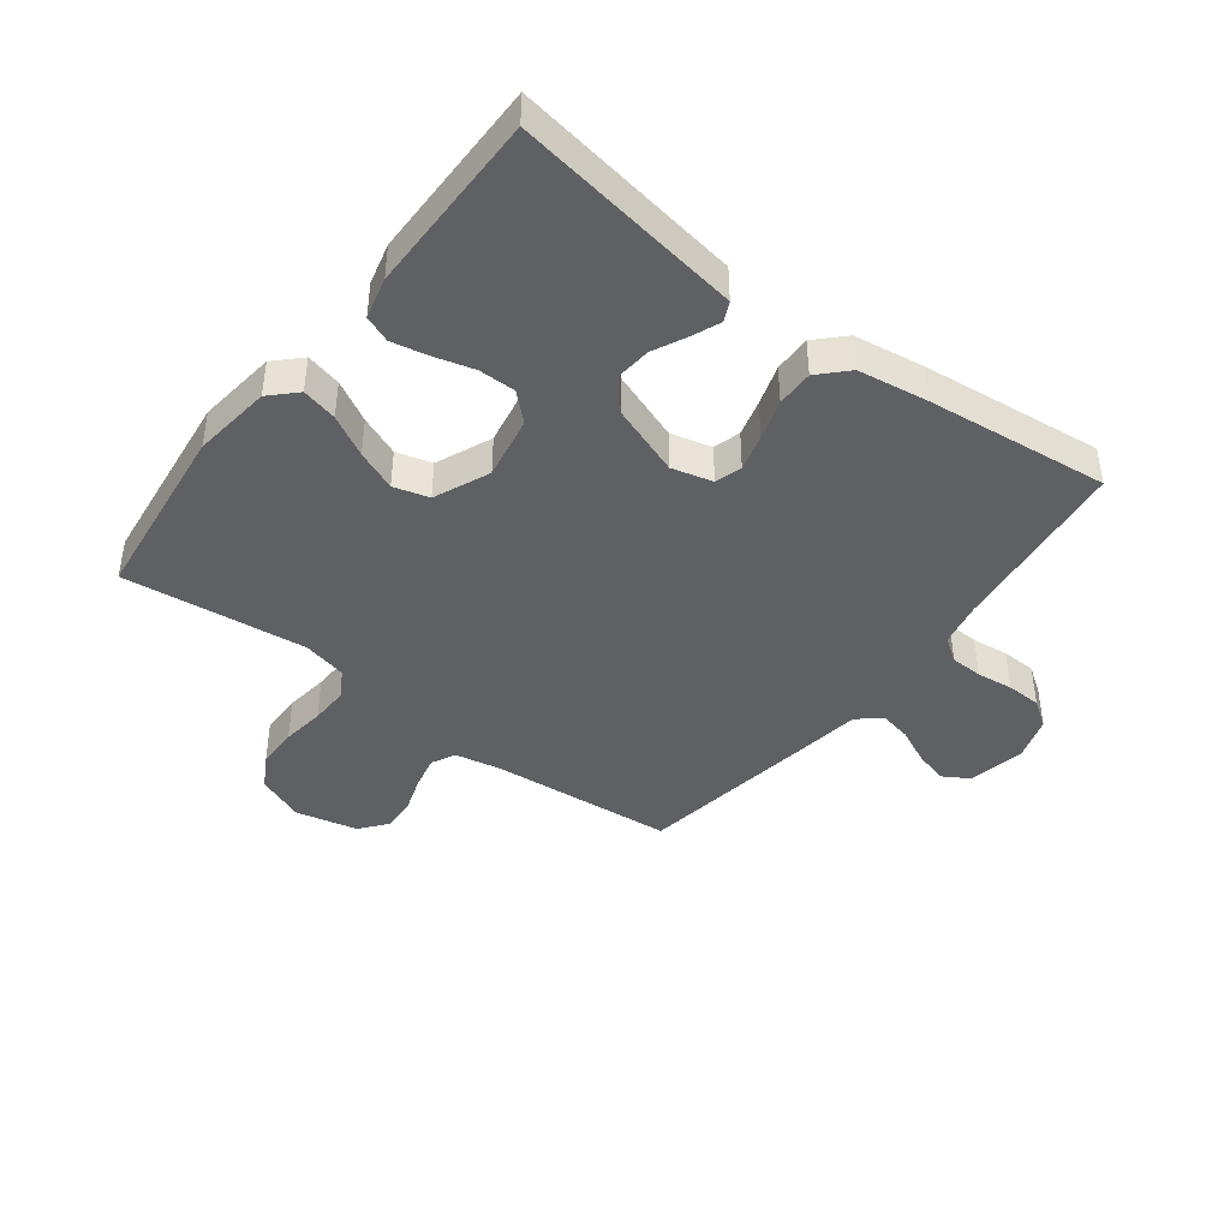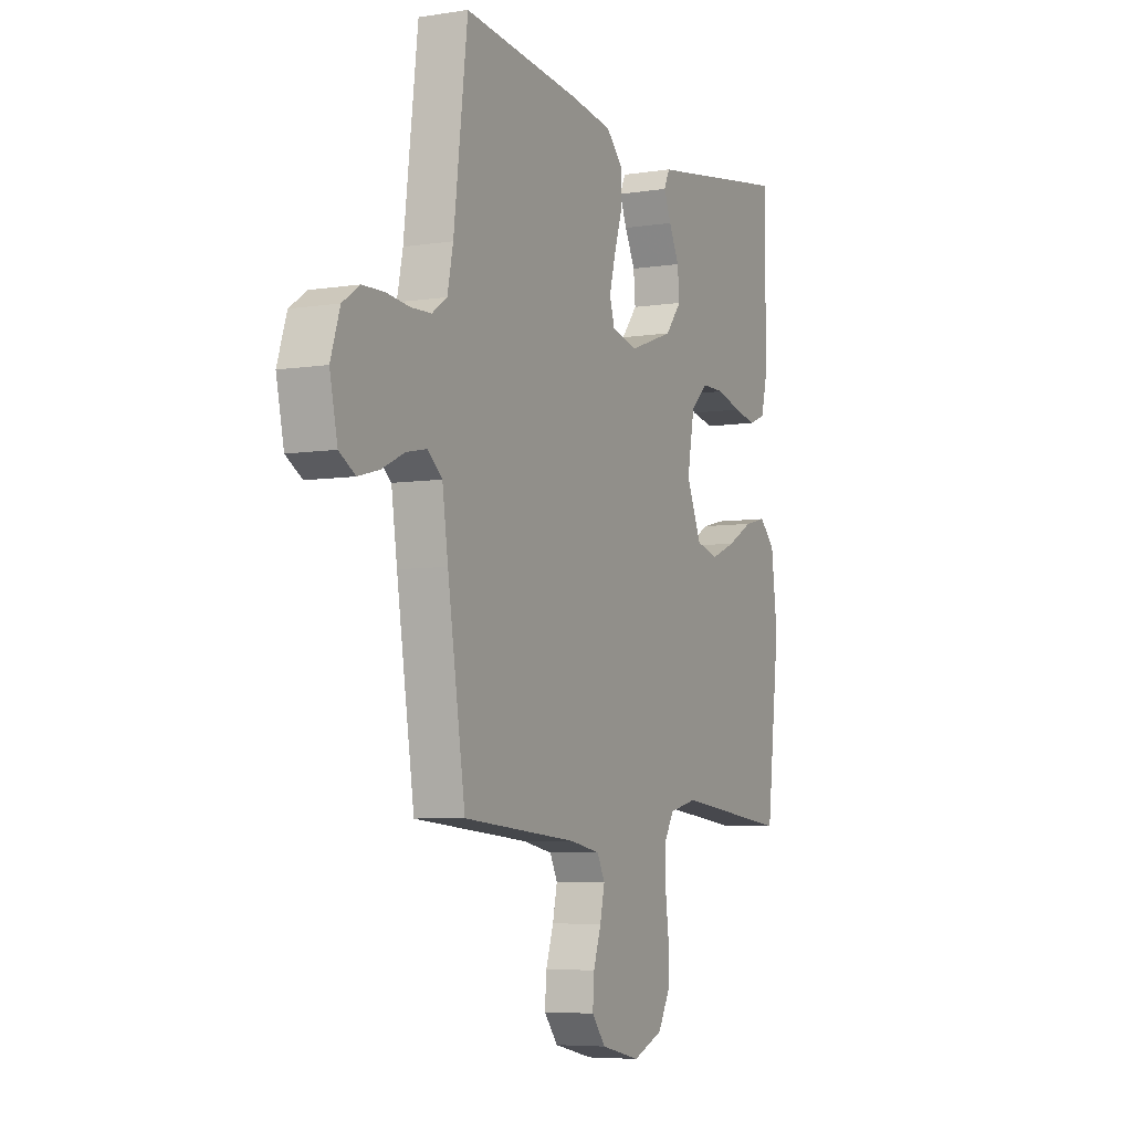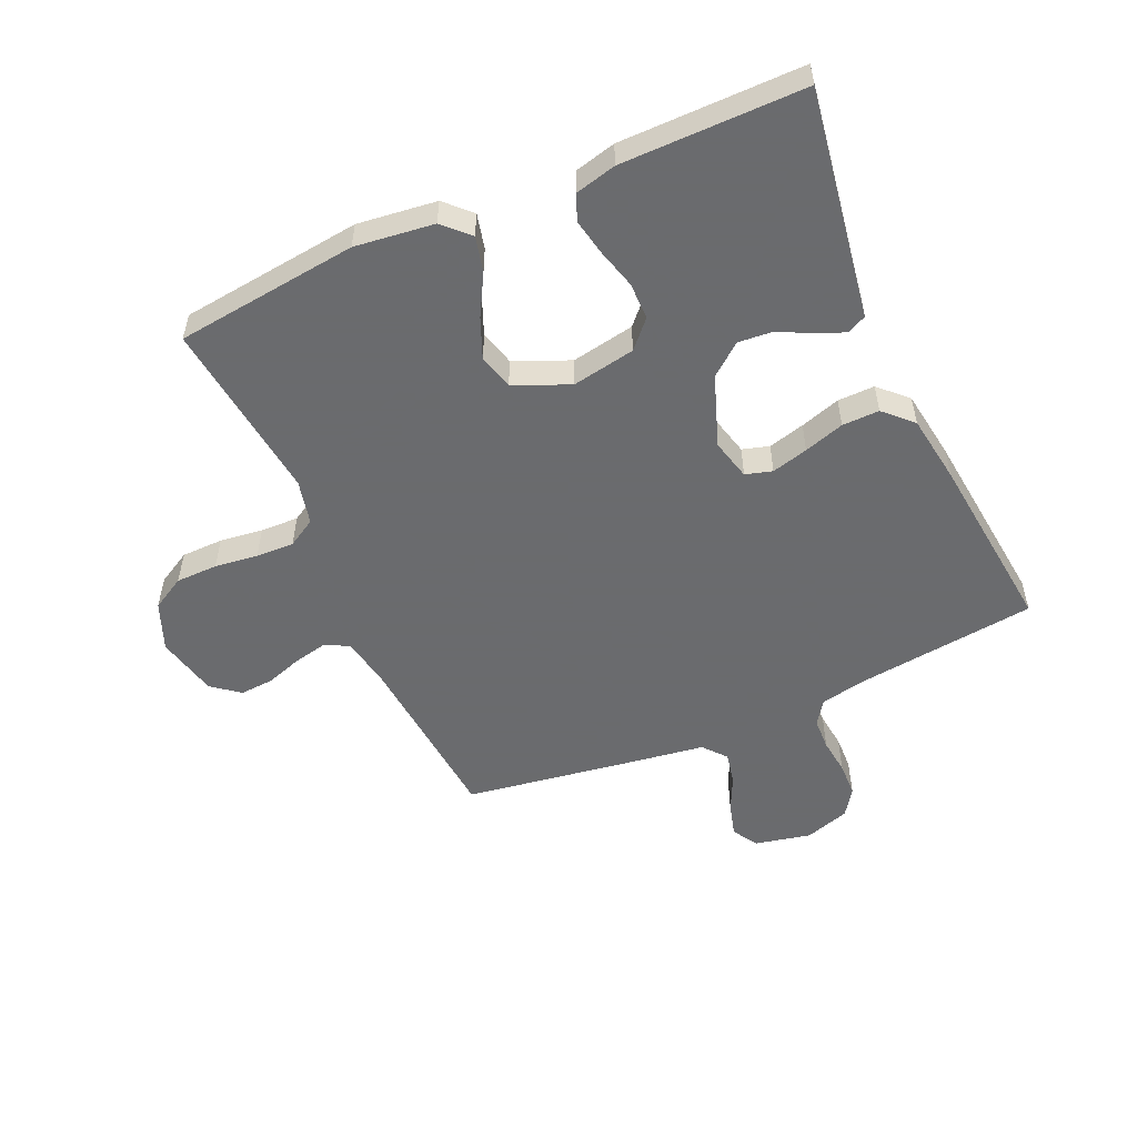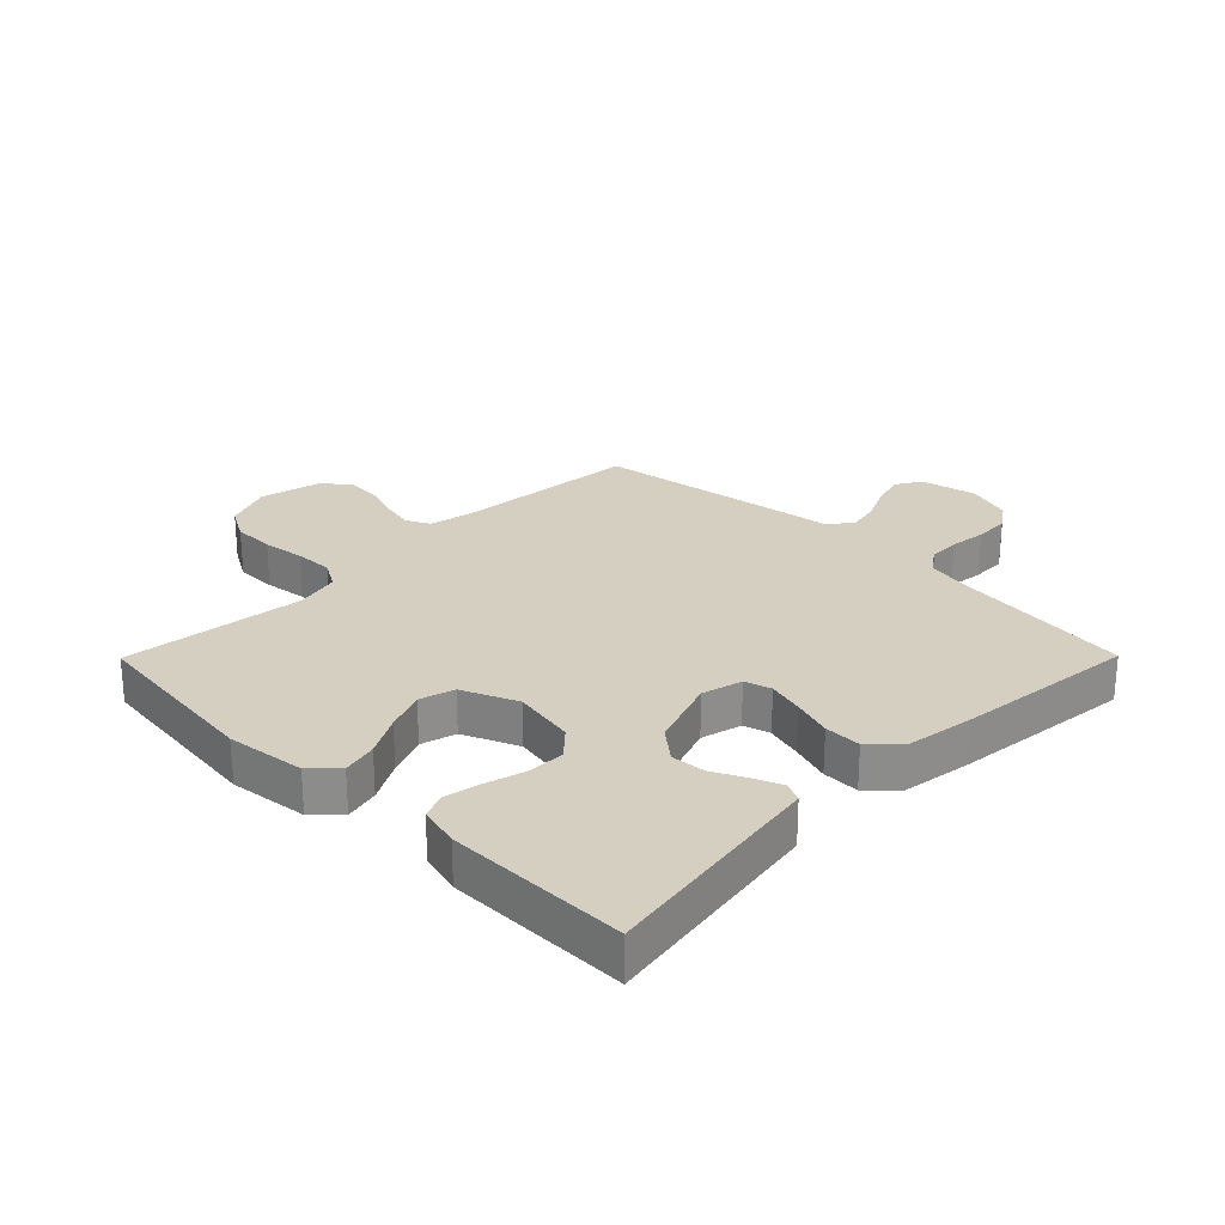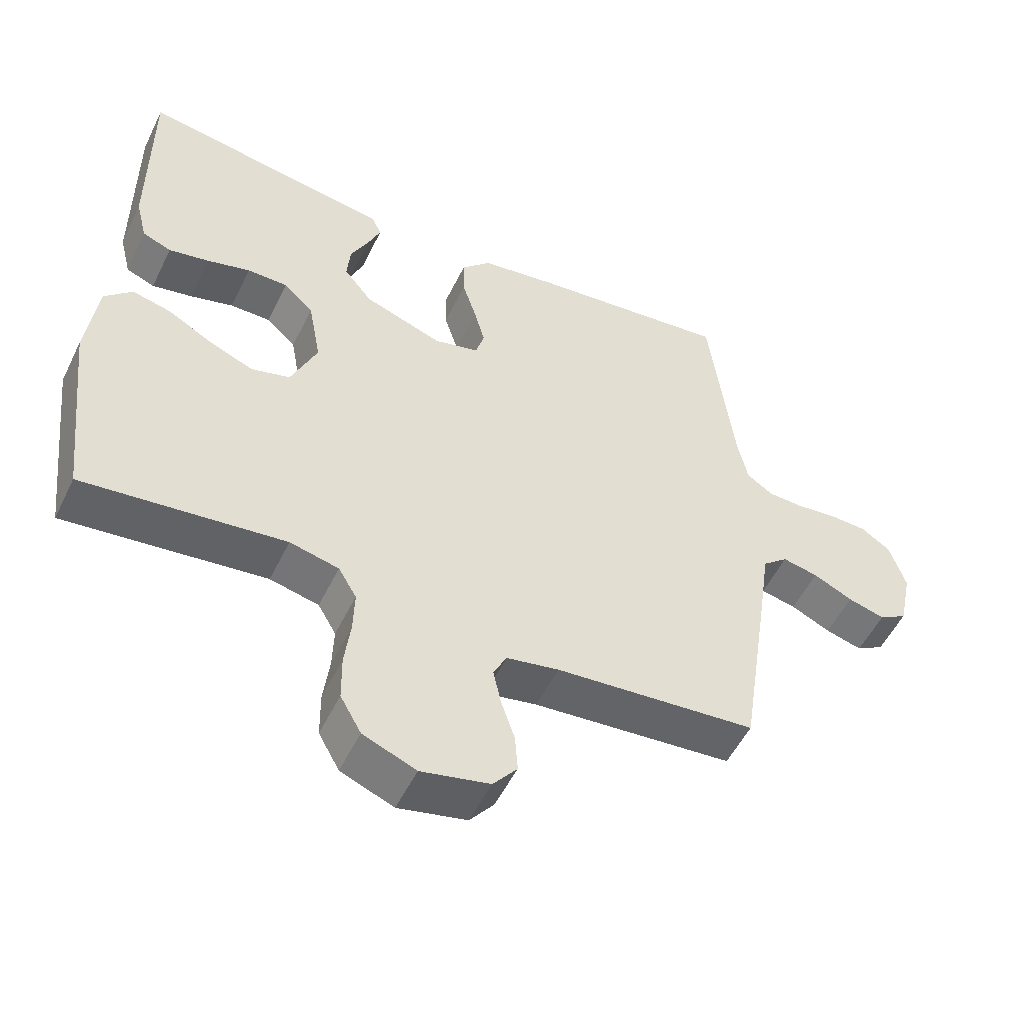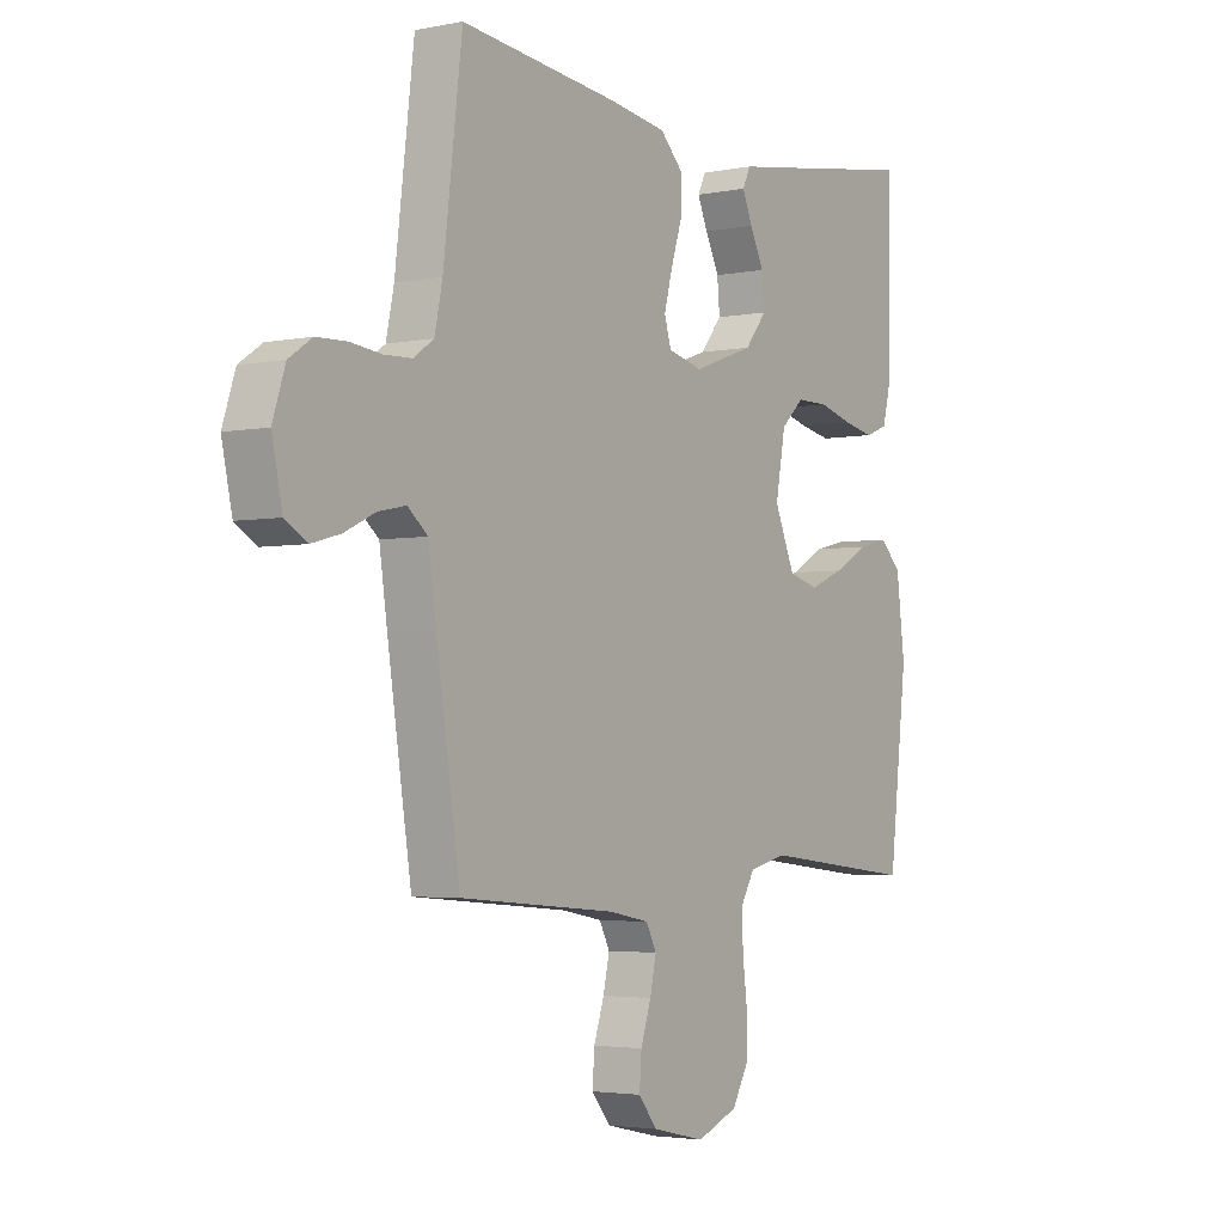
<metadata>
{"format":"obj","ext":"obj","renderer":"f3d","projection":"perspective","resolution":1024,"background":"white","views":[{"elev":-42.4,"azim":-37.3,"up":"+Y"},{"elev":-6.0,"azim":115.7,"up":"+Z"},{"elev":-53.3,"azim":-66.0,"up":"+Y"},{"elev":25.9,"azim":-45.3,"up":"+Y"},{"elev":-52.9,"azim":-25.6,"up":"+Z"},{"elev":-3.3,"azim":124.4,"up":"+Z"}]}
</metadata>
<code>
v -0.5 0.07 -0.5
v -0.535 0.07 -0.2
v -0.519 0.07 -0.07
v -0.478 0.07 -0.029
v -0.42 0.07 -0.043
v -0.353 0.07 -0.08
v -0.287 0.07 -0.107
v -0.229 0.07 -0.091
v -0.19 0.07 0
v -0.209 0.07 0.104
v -0.253 0.07 0.145
v -0.314 0.07 0.145
v -0.379 0.07 0.127
v -0.439 0.07 0.115
v -0.482 0.07 0.132
v -0.499 0.07 0.2
v -0.5 0.07 0.5
v -0.2 0.07 0.452
v -0.123 0.07 0.44
v -0.108 0.07 0.408
v -0.127 0.07 0.362
v -0.154 0.07 0.307
v -0.159 0.07 0.251
v -0.117 0.07 0.199
v 0 0.07 0.157
v 0.067 0.07 0.174
v 0.08 0.07 0.218
v 0.064 0.07 0.278
v 0.043 0.07 0.344
v 0.042 0.07 0.405
v 0.086 0.07 0.45
v 0.2 0.07 0.467
v 0.5 0.07 0.5
v 0.536 0.07 0.2
v 0.551 0.07 0.128
v 0.59 0.07 0.101
v 0.643 0.07 0.099
v 0.703 0.07 0.106
v 0.76 0.07 0.104
v 0.804 0.07 0.074
v 0.828 0.07 0
v 0.808 0.07 -0.093
v 0.766 0.07 -0.118
v 0.711 0.07 -0.103
v 0.652 0.07 -0.075
v 0.599 0.07 -0.064
v 0.561 0.07 -0.096
v 0.546 0.07 -0.2
v 0.5 0.07 -0.5
v 0.2 0.07 -0.526
v 0.122 0.07 -0.541
v 0.102 0.07 -0.58
v 0.114 0.07 -0.635
v 0.134 0.07 -0.695
v 0.138 0.07 -0.751
v 0.102 0.07 -0.796
v 0 0.07 -0.819
v -0.079 0.07 -0.787
v -0.11 0.07 -0.732
v -0.111 0.07 -0.663
v -0.102 0.07 -0.592
v -0.1 0.07 -0.529
v -0.127 0.07 -0.483
v -0.2 0.07 -0.466
v -0.5 0 -0.5
v -0.535 0 -0.2
v -0.519 0 -0.07
v -0.478 0 -0.029
v -0.42 0 -0.043
v -0.353 0 -0.08
v -0.287 0 -0.107
v -0.229 0 -0.091
v -0.19 0 0
v -0.209 0 0.104
v -0.253 0 0.145
v -0.314 0 0.145
v -0.379 0 0.127
v -0.439 0 0.115
v -0.482 0 0.132
v -0.499 0 0.2
v -0.5 0 0.5
v -0.2 0 0.452
v -0.123 0 0.44
v -0.108 0 0.408
v -0.127 0 0.362
v -0.154 0 0.307
v -0.159 0 0.251
v -0.117 0 0.199
v 0 0 0.157
v 0.067 0 0.174
v 0.08 0 0.218
v 0.064 0 0.278
v 0.043 0 0.344
v 0.042 0 0.405
v 0.086 0 0.45
v 0.2 0 0.467
v 0.5 0 0.5
v 0.536 0 0.2
v 0.551 0 0.128
v 0.59 0 0.101
v 0.643 0 0.099
v 0.703 0 0.106
v 0.76 0 0.104
v 0.804 0 0.074
v 0.828 0 0
v 0.808 0 -0.093
v 0.766 0 -0.118
v 0.711 0 -0.103
v 0.652 0 -0.075
v 0.599 0 -0.064
v 0.561 0 -0.096
v 0.546 0 -0.2
v 0.5 0 -0.5
v 0.2 0 -0.526
v 0.122 0 -0.541
v 0.102 0 -0.58
v 0.114 0 -0.635
v 0.134 0 -0.695
v 0.138 0 -0.751
v 0.102 0 -0.796
v 0 0 -0.819
v -0.079 0 -0.787
v -0.11 0 -0.732
v -0.111 0 -0.663
v -0.102 0 -0.592
v -0.1 0 -0.529
v -0.127 0 -0.483
v -0.2 0 -0.466
f 59 60 61
f 58 59 61
f 57 58 61
f 56 57 61
f 55 56 61
f 54 55 61
f 53 54 61
f 52 53 61 62
f 51 52 62 63
f 47 48 49 50
f 47 50 51 63
f 43 44 45
f 42 43 45
f 41 42 45
f 40 41 45
f 39 40 45
f 38 39 45
f 37 38 45
f 36 37 45 46
f 47 63 64
f 46 47 64
f 36 46 64
f 35 36 64
f 32 33 34
f 31 32 34
f 30 31 34
f 29 30 34
f 28 29 34
f 20 21 22
f 19 20 22
f 18 19 22
f 18 22 23
f 17 18 23
f 16 17 23
f 15 16 23
f 14 15 23
f 13 14 23
f 12 13 23
f 11 12 23 24
f 4 5 6
f 3 4 6
f 2 3 6
f 1 2 6
f 64 1 6
f 64 6 7
f 27 28 34 35
f 26 27 35
f 25 26 35 64
f 10 11 24 25
f 9 10 25
f 8 9 25 64
f 7 8 64
f 125 124 123
f 125 123 122
f 125 122 121
f 125 121 120
f 125 120 119
f 125 119 118
f 125 118 117
f 126 125 117 116
f 127 126 116 115
f 114 113 112 111
f 127 115 114 111
f 109 108 107
f 109 107 106
f 109 106 105
f 109 105 104
f 109 104 103
f 109 103 102
f 109 102 101
f 110 109 101 100
f 128 127 111
f 128 111 110
f 128 110 100
f 128 100 99
f 98 97 96
f 98 96 95
f 98 95 94
f 98 94 93
f 98 93 92
f 86 85 84
f 86 84 83
f 86 83 82
f 87 86 82
f 87 82 81
f 87 81 80
f 87 80 79
f 87 79 78
f 87 78 77
f 87 77 76
f 88 87 76 75
f 70 69 68
f 70 68 67
f 70 67 66
f 70 66 65
f 70 65 128
f 71 70 128
f 99 98 92 91
f 99 91 90
f 128 99 90 89
f 89 88 75 74
f 89 74 73
f 128 89 73 72
f 128 72 71
f 1 65 66 2
f 2 66 67 3
f 3 67 68 4
f 4 68 69 5
f 5 69 70 6
f 6 70 71 7
f 7 71 72 8
f 8 72 73 9
f 9 73 74 10
f 10 74 75 11
f 11 75 76 12
f 12 76 77 13
f 13 77 78 14
f 14 78 79 15
f 15 79 80 16
f 16 80 81 17
f 17 81 82 18
f 18 82 83 19
f 19 83 84 20
f 20 84 85 21
f 21 85 86 22
f 22 86 87 23
f 23 87 88 24
f 24 88 89 25
f 25 89 90 26
f 26 90 91 27
f 27 91 92 28
f 28 92 93 29
f 29 93 94 30
f 30 94 95 31
f 31 95 96 32
f 32 96 97 33
f 33 97 98 34
f 34 98 99 35
f 35 99 100 36
f 36 100 101 37
f 37 101 102 38
f 38 102 103 39
f 39 103 104 40
f 40 104 105 41
f 41 105 106 42
f 42 106 107 43
f 43 107 108 44
f 44 108 109 45
f 45 109 110 46
f 46 110 111 47
f 47 111 112 48
f 48 112 113 49
f 49 113 114 50
f 50 114 115 51
f 51 115 116 52
f 52 116 117 53
f 53 117 118 54
f 54 118 119 55
f 55 119 120 56
f 56 120 121 57
f 57 121 122 58
f 58 122 123 59
f 59 123 124 60
f 60 124 125 61
f 61 125 126 62
f 62 126 127 63
f 63 127 128 64
f 64 128 65 1

</code>
